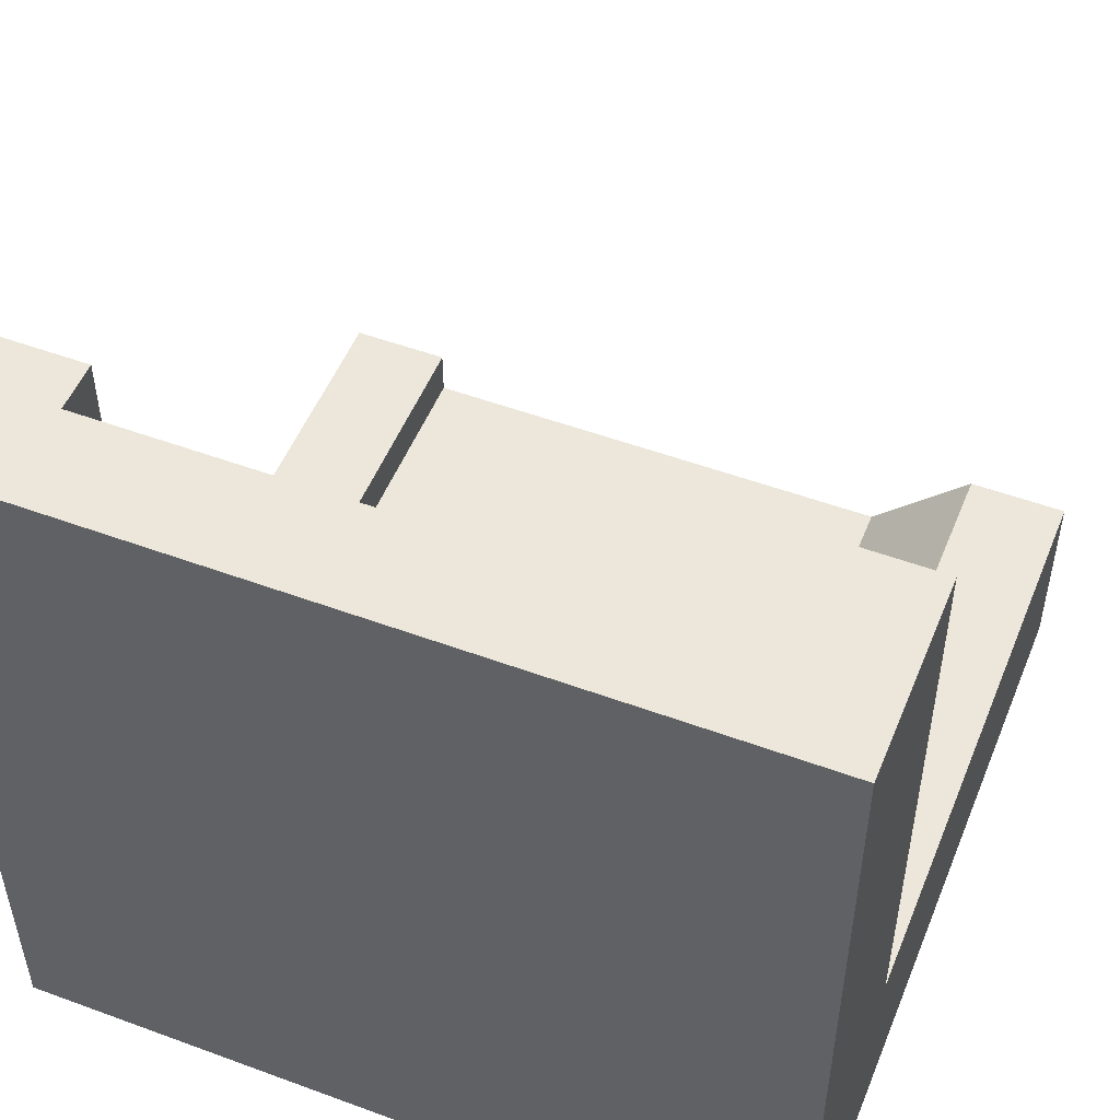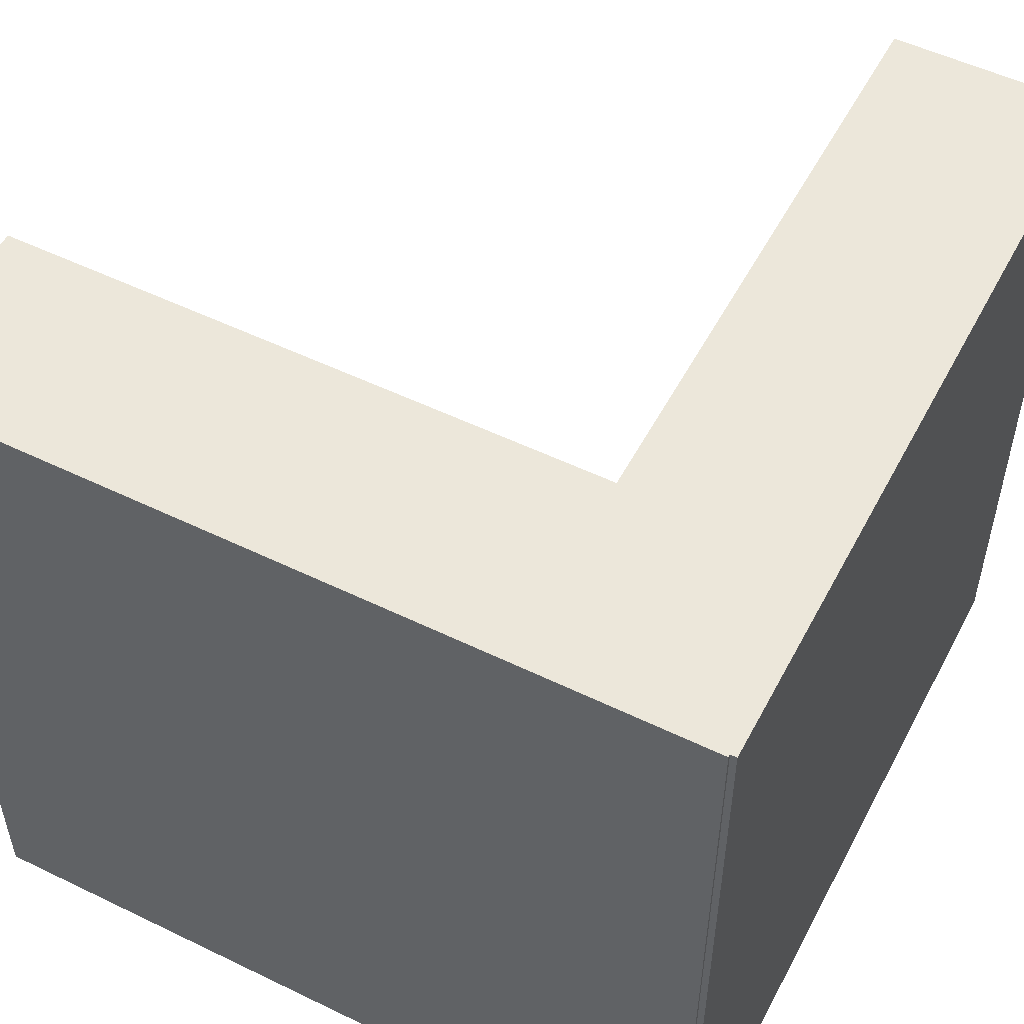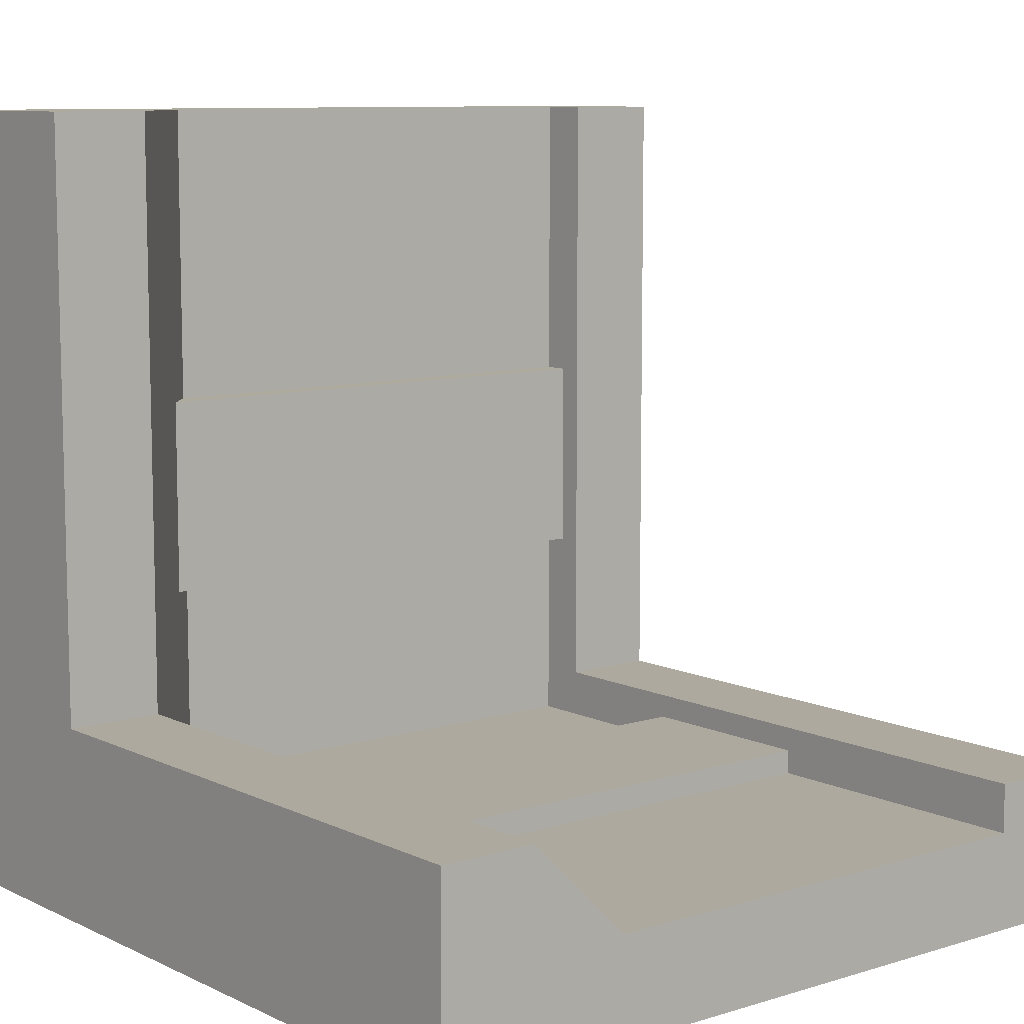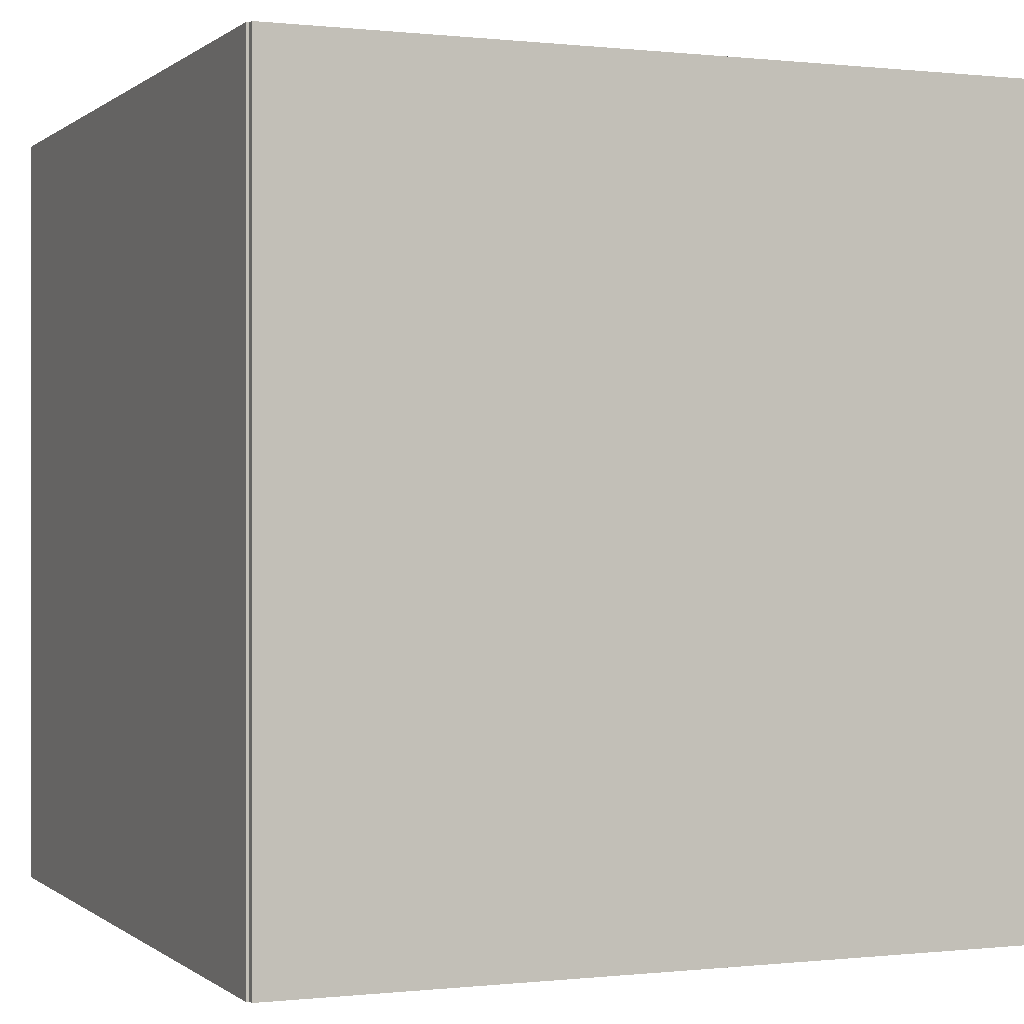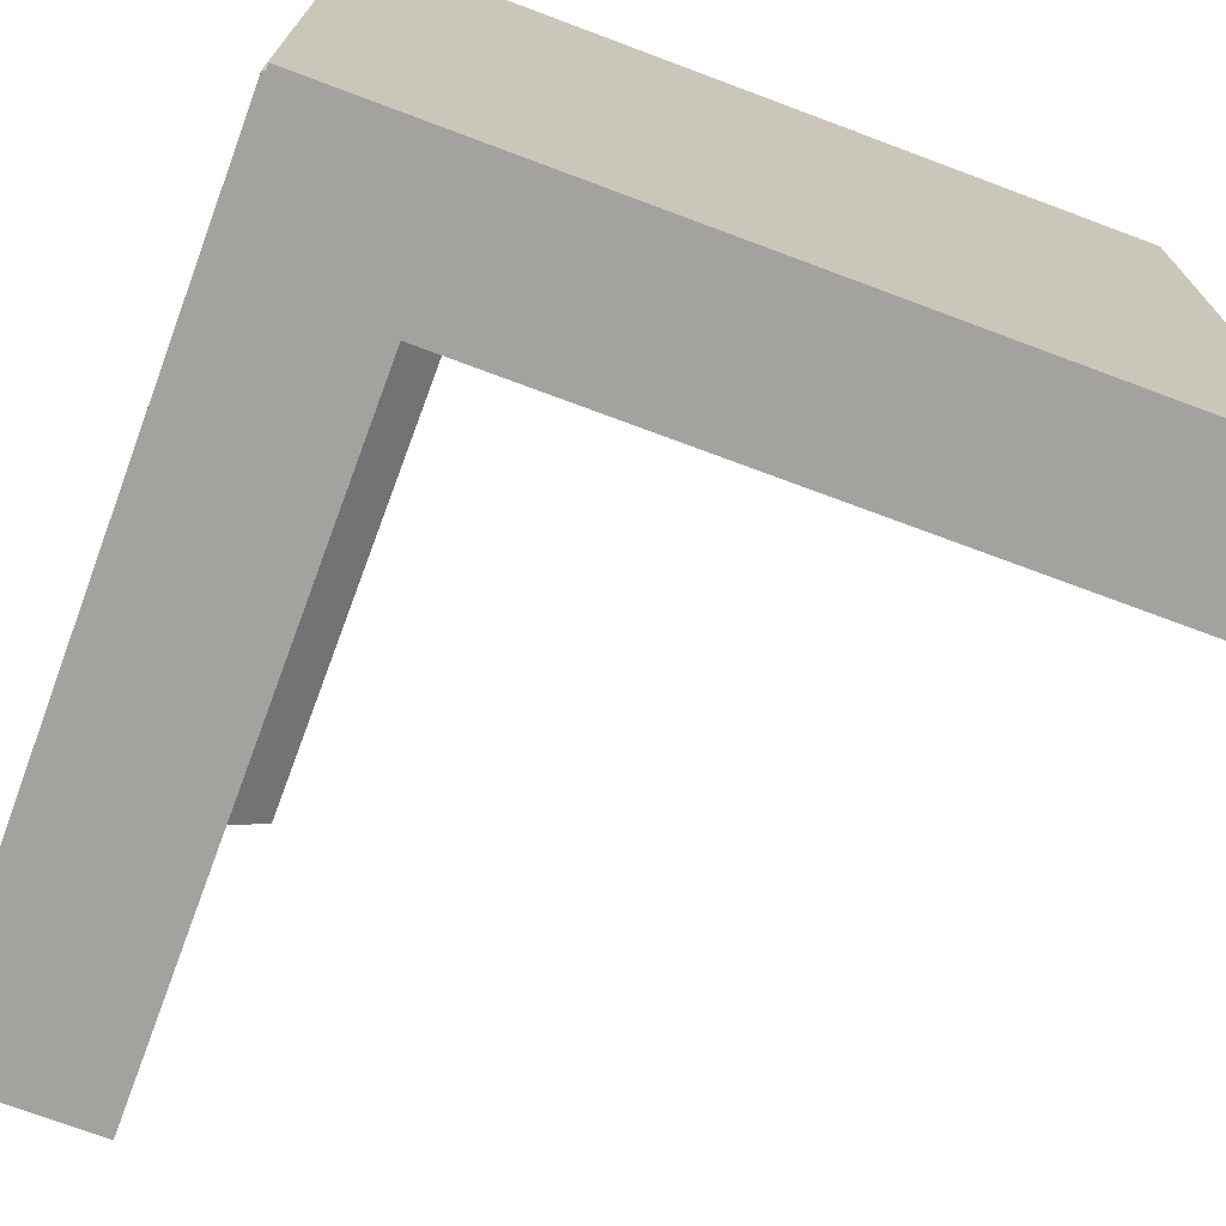
<metadata>
{"format":"obj","ext":"obj","renderer":"f3d","projection":"perspective","resolution":1024,"background":"white","views":[{"elev":51.6,"azim":111.8,"up":"+Z"},{"elev":52.9,"azim":117.5,"up":"+Y"},{"elev":9.2,"azim":-129.0,"up":"+Z"},{"elev":-0.0,"azim":157.3,"up":"+Y"},{"elev":-72.5,"azim":159.6,"up":"+Y"}]}
</metadata>
<code>
v 0.1876 1 0.0075
v 0.1876 0 -0.9925
v 0.1876 1 -0.9925
v 0.1876 0 -0.9925
v 0.1876 1 0.0075
v 0.1876 0 0.0075
v 0.0001 0 0.0075
v 0.1876 0 -0.9925
v 0.1876 0 0.0075
v 0.1876 0 -0.9925
v 0.0001 0 0.0075
v 0.0001 0 -0.9925
v -0.0624 0.875 0.0075
v -0.0624 1 -0.9925
v -0.0624 0.875 -0.9925
v -0.0624 1 -0.9925
v -0.0624 0.875 0.0075
v -0.0624 1 0.0075
v -0.0624 1 -0.9925
v 0.1876 1 0.0075
v 0.1876 1 -0.9925
v 0.1876 1 0.0075
v -0.0624 1 -0.9925
v -0.0624 1 0.0075
v 0.1876 0 0.0075
v 0.0626 0.125 0.0075
v 0.0001 0 0.0075
v 0.0626 0.125 0.0075
v 0.1876 0 0.0075
v 0.1876 1 0.0075
v 0.0626 0.125 0.0075
v 0.1876 1 0.0075
v 0.0626 0.2813 0.0075
v 0.0626 0.2813 0.0075
v 0.1876 1 0.0075
v 0.0626 0.4375 0.0075
v 0.0626 0.4375 0.0075
v 0.1876 1 0.0075
v 0.0626 0.75 0.0075
v 0.0626 0.75 0.0075
v 0.1876 1 0.0075
v -0.0624 0.875 0.0075
v -0.0624 0.875 0.0075
v 0.1876 1 0.0075
v -0.0624 1 0.0075
v 0.0001 0.125 0.0075
v 0.0001 0 0.0075
v 0.0626 0.125 0.0075
v 0.0001 0.125 -0.9925
v 0.1876 0 -0.9925
v 0.0001 0 -0.9925
v 0.1876 0 -0.9925
v 0.0001 0.125 -0.9925
v 0.0626 0.125 -0.9925
v 0.1876 0 -0.9925
v 0.0626 0.125 -0.9925
v 0.1876 1 -0.9925
v 0.1876 1 -0.9925
v 0.0626 0.125 -0.9925
v 0.0626 0.2813 -0.9925
v 0.1876 1 -0.9925
v 0.0626 0.2813 -0.9925
v 0.0626 0.4375 -0.9925
v 0.1876 1 -0.9925
v 0.0626 0.4375 -0.9925
v 0.0626 0.75 -0.9925
v 0.1876 1 -0.9925
v 0.0626 0.75 -0.9925
v -0.0624 0.875 -0.9925
v 0.1876 1 -0.9925
v -0.0624 0.875 -0.9925
v -0.0624 1 -0.9925
v 0.0626 0.75 -0.3675
v 0.0313 0.7813 -0.6175
v 0.0626 0.75 -0.6175
v 0.0313 0.7813 -0.6175
v 0.0626 0.75 -0.3675
v 0.0313 0.7813 -0.3675
v 0.0626 0.75 0.0075
v 0.0313 0.7813 -0.3675
v 0.0626 0.75 -0.3675
v -0.0624 0.875 -0.9925
v 0.0626 0.75 -0.6175
v 0.0313 0.7813 -0.6175
v 0.0626 0.75 -0.6175
v -0.0624 0.875 -0.9925
v 0.0626 0.75 -0.9925
v -0.0624 0.875 -0.9925
v 0.0313 0.7813 -0.6175
v -0.0624 0.875 0.0075
v -0.0624 0.875 0.0075
v 0.0313 0.7813 -0.6175
v 0.0313 0.7813 -0.3675
v -0.0624 0.875 0.0075
v 0.0313 0.7813 -0.3675
v 0.0626 0.75 0.0075
v 0.0001 0.125 -0.9925
v 0.0626 0.125 -0.6175
v 0.0626 0.125 -0.9925
v 0.0626 0.125 -0.6175
v 0.0001 0.125 -0.9925
v 0.0313 0.125 -0.6175
v 0.0313 0.125 -0.6175
v 0.0001 0.125 -0.9925
v 0.0313 0.125 -0.3675
v 0.0001 0.125 0.0075
v 0.0313 0.125 -0.3675
v 0.0001 0.125 -0.9925
v 0.0626 0.125 0.0075
v 0.0313 0.125 -0.3675
v 0.0001 0.125 0.0075
v 0.0313 0.125 -0.3675
v 0.0626 0.125 0.0075
v 0.0626 0.125 -0.3675
v 0.0001 0 0.0075
v 0.0001 0.125 -0.9925
v 0.0001 0 -0.9925
v 0.0001 0.125 -0.9925
v 0.0001 0 0.0075
v 0.0001 0.125 0.0075
v 0.0313 0.7813 -0.6175
v 0.0626 0.125 -0.6175
v 0.0313 0.125 -0.6175
v 0.0626 0.125 -0.6175
v 0.0313 0.7813 -0.6175
v 0.0626 0.2813 -0.6175
v 0.0626 0.2813 -0.6175
v 0.0313 0.7813 -0.6175
v 0.0626 0.4375 -0.6175
v 0.0626 0.4375 -0.6175
v 0.0313 0.7813 -0.6175
v 0.0626 0.75 -0.6175
v 0.0313 0.125 -0.3675
v 0.0313 0.7813 -0.6175
v 0.0313 0.125 -0.6175
v 0.0313 0.7813 -0.6175
v 0.0313 0.125 -0.3675
v 0.0313 0.7813 -0.3675
v 0.0626 0.2813 -0.3675
v 0.0313 0.125 -0.3675
v 0.0626 0.125 -0.3675
v 0.0313 0.125 -0.3675
v 0.0626 0.2813 -0.3675
v 0.0313 0.7813 -0.3675
v 0.0313 0.7813 -0.3675
v 0.0626 0.2813 -0.3675
v 0.0626 0.4375 -0.3675
v 0.0313 0.7813 -0.3675
v 0.0626 0.4375 -0.3675
v 0.0626 0.75 -0.3675
v 0.0626 0.125 0.0075
v 0.0626 0.2813 -0.3675
v 0.0626 0.125 -0.3675
v 0.0626 0.2813 -0.3675
v 0.0626 0.125 0.0075
v 0.0626 0.2813 0.0075
v 0.0626 0.4375 -0.6175
v 0.0626 0.75 -0.9925
v 0.0626 0.4375 -0.9925
v 0.0626 0.75 -0.9925
v 0.0626 0.4375 -0.6175
v 0.0626 0.75 -0.6175
v 0.0626 0.4375 0.0075
v 0.0626 0.75 -0.3675
v 0.0626 0.4375 -0.3675
v 0.0626 0.75 -0.3675
v 0.0626 0.4375 0.0075
v 0.0626 0.75 0.0075
v 0.0626 0.125 -0.6175
v 0.0626 0.2813 -0.9925
v 0.0626 0.125 -0.9925
v 0.0626 0.2813 -0.9925
v 0.0626 0.125 -0.6175
v 0.0626 0.2813 -0.6175
v 0.0626 0.2813 -0.6175
v 0.0626 0.4375 -0.9925
v 0.0626 0.2813 -0.9925
v 0.0626 0.4375 -0.9925
v 0.0626 0.2813 -0.6175
v 0.0626 0.4375 -0.6175
v 0.0626 0.2813 0.0075
v 0.0626 0.4375 -0.3675
v 0.0626 0.2813 -0.3675
v 0.0626 0.4375 -0.3675
v 0.0626 0.2813 0.0075
v 0.0626 0.4375 0.0075
v 0.184 1 -1
v -0.816 0 -0.9985
v -0.816 1 -0.9985
v -0.816 0 -0.9985
v 0.184 1 -1
v 0.184 0 -1
v 0.1843 0 -0.8129
v -0.816 0 -0.9985
v 0.184 0 -1
v -0.816 0 -0.9985
v 0.1843 0 -0.8129
v -0.8157 0 -0.811
v 0.1844 0.875 -0.7504
v -0.8156 1 -0.7485
v -0.8156 0.875 -0.7485
v -0.8156 1 -0.7485
v 0.1844 0.875 -0.7504
v 0.1844 1 -0.7504
v -0.8156 1 -0.7485
v 0.184 1 -1
v -0.816 1 -0.9985
v 0.184 1 -1
v -0.8156 1 -0.7485
v 0.1844 1 -0.7504
v 0.184 0 -1
v 0.1842 0.125 -0.8754
v 0.1843 0 -0.8129
v 0.1842 0.125 -0.8754
v 0.184 0 -1
v 0.184 1 -1
v 0.1842 0.125 -0.8754
v 0.184 1 -1
v 0.1842 0.2813 -0.8754
v 0.1842 0.2813 -0.8754
v 0.184 1 -1
v 0.1842 0.4375 -0.8754
v 0.1842 0.4375 -0.8754
v 0.184 1 -1
v 0.1842 0.75 -0.8754
v 0.1842 0.75 -0.8754
v 0.184 1 -1
v 0.1844 0.875 -0.7504
v 0.1844 0.875 -0.7504
v 0.184 1 -1
v 0.1844 1 -0.7504
v 0.1843 0.125 -0.8129
v 0.1843 0 -0.8129
v 0.1842 0.125 -0.8754
v -0.8157 0.125 -0.811
v -0.816 0 -0.9985
v -0.8157 0 -0.811
v -0.816 0 -0.9985
v -0.8157 0.125 -0.811
v -0.8158 0.125 -0.8735
v -0.816 0 -0.9985
v -0.8158 0.125 -0.8735
v -0.816 1 -0.9985
v -0.816 1 -0.9985
v -0.8158 0.125 -0.8735
v -0.8158 0.2813 -0.8735
v -0.816 1 -0.9985
v -0.8158 0.2813 -0.8735
v -0.8158 0.4375 -0.8735
v -0.816 1 -0.9985
v -0.8158 0.4375 -0.8735
v -0.8158 0.75 -0.8735
v -0.816 1 -0.9985
v -0.8158 0.75 -0.8735
v -0.8156 0.875 -0.7485
v -0.816 1 -0.9985
v -0.8156 0.875 -0.7485
v -0.8156 1 -0.7485
v -0.1908 0.75 -0.8747
v -0.4407 0.7813 -0.843
v -0.4408 0.75 -0.8742
v -0.4407 0.7813 -0.843
v -0.1908 0.75 -0.8747
v -0.1907 0.7813 -0.8434
v 0.1842 0.75 -0.8754
v -0.1907 0.7813 -0.8434
v -0.1908 0.75 -0.8747
v -0.8156 0.875 -0.7485
v -0.4408 0.75 -0.8742
v -0.4407 0.7813 -0.843
v -0.4408 0.75 -0.8742
v -0.8156 0.875 -0.7485
v -0.8158 0.75 -0.8735
v -0.8156 0.875 -0.7485
v -0.4407 0.7813 -0.843
v 0.1844 0.875 -0.7504
v 0.1844 0.875 -0.7504
v -0.4407 0.7813 -0.843
v -0.1907 0.7813 -0.8434
v 0.1844 0.875 -0.7504
v -0.1907 0.7813 -0.8434
v 0.1842 0.75 -0.8754
v -0.8157 0.125 -0.811
v -0.4408 0.125 -0.8742
v -0.8158 0.125 -0.8735
v -0.4408 0.125 -0.8742
v -0.8157 0.125 -0.811
v -0.4407 0.125 -0.843
v -0.4407 0.125 -0.843
v -0.8157 0.125 -0.811
v -0.1907 0.125 -0.8434
v 0.1843 0.125 -0.8129
v -0.1907 0.125 -0.8434
v -0.8157 0.125 -0.811
v 0.1842 0.125 -0.8754
v -0.1907 0.125 -0.8434
v 0.1843 0.125 -0.8129
v -0.1907 0.125 -0.8434
v 0.1842 0.125 -0.8754
v -0.1908 0.125 -0.8747
v 0.1843 0 -0.8129
v -0.8157 0.125 -0.811
v -0.8157 0 -0.811
v -0.8157 0.125 -0.811
v 0.1843 0 -0.8129
v 0.1843 0.125 -0.8129
v -0.4407 0.7813 -0.843
v -0.4408 0.125 -0.8742
v -0.4407 0.125 -0.843
v -0.4408 0.125 -0.8742
v -0.4407 0.7813 -0.843
v -0.4408 0.2813 -0.8742
v -0.4408 0.2813 -0.8742
v -0.4407 0.7813 -0.843
v -0.4408 0.4375 -0.8742
v -0.4408 0.4375 -0.8742
v -0.4407 0.7813 -0.843
v -0.4408 0.75 -0.8742
v -0.1907 0.125 -0.8434
v -0.4407 0.7813 -0.843
v -0.4407 0.125 -0.843
v -0.4407 0.7813 -0.843
v -0.1907 0.125 -0.8434
v -0.1907 0.7813 -0.8434
v -0.1908 0.2813 -0.8747
v -0.1907 0.125 -0.8434
v -0.1908 0.125 -0.8747
v -0.1907 0.125 -0.8434
v -0.1908 0.2813 -0.8747
v -0.1907 0.7813 -0.8434
v -0.1907 0.7813 -0.8434
v -0.1908 0.2813 -0.8747
v -0.1908 0.4375 -0.8747
v -0.1907 0.7813 -0.8434
v -0.1908 0.4375 -0.8747
v -0.1908 0.75 -0.8747
v 0.1842 0.125 -0.8754
v -0.1908 0.2813 -0.8747
v -0.1908 0.125 -0.8747
v -0.1908 0.2813 -0.8747
v 0.1842 0.125 -0.8754
v 0.1842 0.2813 -0.8754
v -0.4408 0.4375 -0.8742
v -0.8158 0.75 -0.8735
v -0.8158 0.4375 -0.8735
v -0.8158 0.75 -0.8735
v -0.4408 0.4375 -0.8742
v -0.4408 0.75 -0.8742
v 0.1842 0.4375 -0.8754
v -0.1908 0.75 -0.8747
v -0.1908 0.4375 -0.8747
v -0.1908 0.75 -0.8747
v 0.1842 0.4375 -0.8754
v 0.1842 0.75 -0.8754
v -0.4408 0.125 -0.8742
v -0.8158 0.2813 -0.8735
v -0.8158 0.125 -0.8735
v -0.8158 0.2813 -0.8735
v -0.4408 0.125 -0.8742
v -0.4408 0.2813 -0.8742
v -0.4408 0.2813 -0.8742
v -0.8158 0.4375 -0.8735
v -0.8158 0.2813 -0.8735
v -0.8158 0.4375 -0.8735
v -0.4408 0.2813 -0.8742
v -0.4408 0.4375 -0.8742
v 0.1842 0.2813 -0.8754
v -0.1908 0.4375 -0.8747
v -0.1908 0.2813 -0.8747
v -0.1908 0.4375 -0.8747
v 0.1842 0.2813 -0.8754
v 0.1842 0.4375 -0.8754
g mesh_0
f 1 2 3
f 4 5 6
f 7 8 9
f 10 11 12
f 13 14 15
f 16 17 18
f 19 20 21
f 22 23 24
f 25 26 27
f 28 29 30
f 31 32 33
f 34 35 36
f 37 38 39
f 40 41 42
f 43 44 45
f 46 47 48
f 49 50 51
f 52 53 54
f 55 56 57
f 58 59 60
f 61 62 63
f 64 65 66
f 67 68 69
f 70 71 72
f 73 74 75
f 76 77 78
f 79 80 81
f 82 83 84
f 85 86 87
f 88 89 90
f 91 92 93
f 94 95 96
f 97 98 99
f 100 101 102
f 103 104 105
f 106 107 108
f 109 110 111
f 112 113 114
f 115 116 117
f 118 119 120
f 121 122 123
f 124 125 126
f 127 128 129
f 130 131 132
f 133 134 135
f 136 137 138
f 139 140 141
f 142 143 144
f 145 146 147
f 148 149 150
g mesh_1
f 151 152 153
f 154 155 156
f 157 158 159
f 160 161 162
f 163 164 165
f 166 167 168
f 169 170 171
f 172 173 174
g mesh_2
f 175 176 177
f 178 179 180
f 181 182 183
f 184 185 186
g mesh_3
f 187 188 189
f 190 191 192
f 193 194 195
f 196 197 198
f 199 200 201
f 202 203 204
f 205 206 207
f 208 209 210
f 211 212 213
f 214 215 216
f 217 218 219
f 220 221 222
f 223 224 225
f 226 227 228
f 229 230 231
f 232 233 234
f 235 236 237
f 238 239 240
f 241 242 243
f 244 245 246
f 247 248 249
f 250 251 252
f 253 254 255
f 256 257 258
f 259 260 261
f 262 263 264
f 265 266 267
f 268 269 270
f 271 272 273
f 274 275 276
f 277 278 279
f 280 281 282
f 283 284 285
f 286 287 288
f 289 290 291
f 292 293 294
f 295 296 297
f 298 299 300
f 301 302 303
f 304 305 306
f 307 308 309
f 310 311 312
f 313 314 315
f 316 317 318
f 319 320 321
f 322 323 324
f 325 326 327
f 328 329 330
f 331 332 333
f 334 335 336
g mesh_4
f 337 338 339
f 340 341 342
f 343 344 345
f 346 347 348
f 349 350 351
f 352 353 354
f 355 356 357
f 358 359 360
g mesh_5
f 361 362 363
f 364 365 366
f 367 368 369
f 370 371 372

</code>
